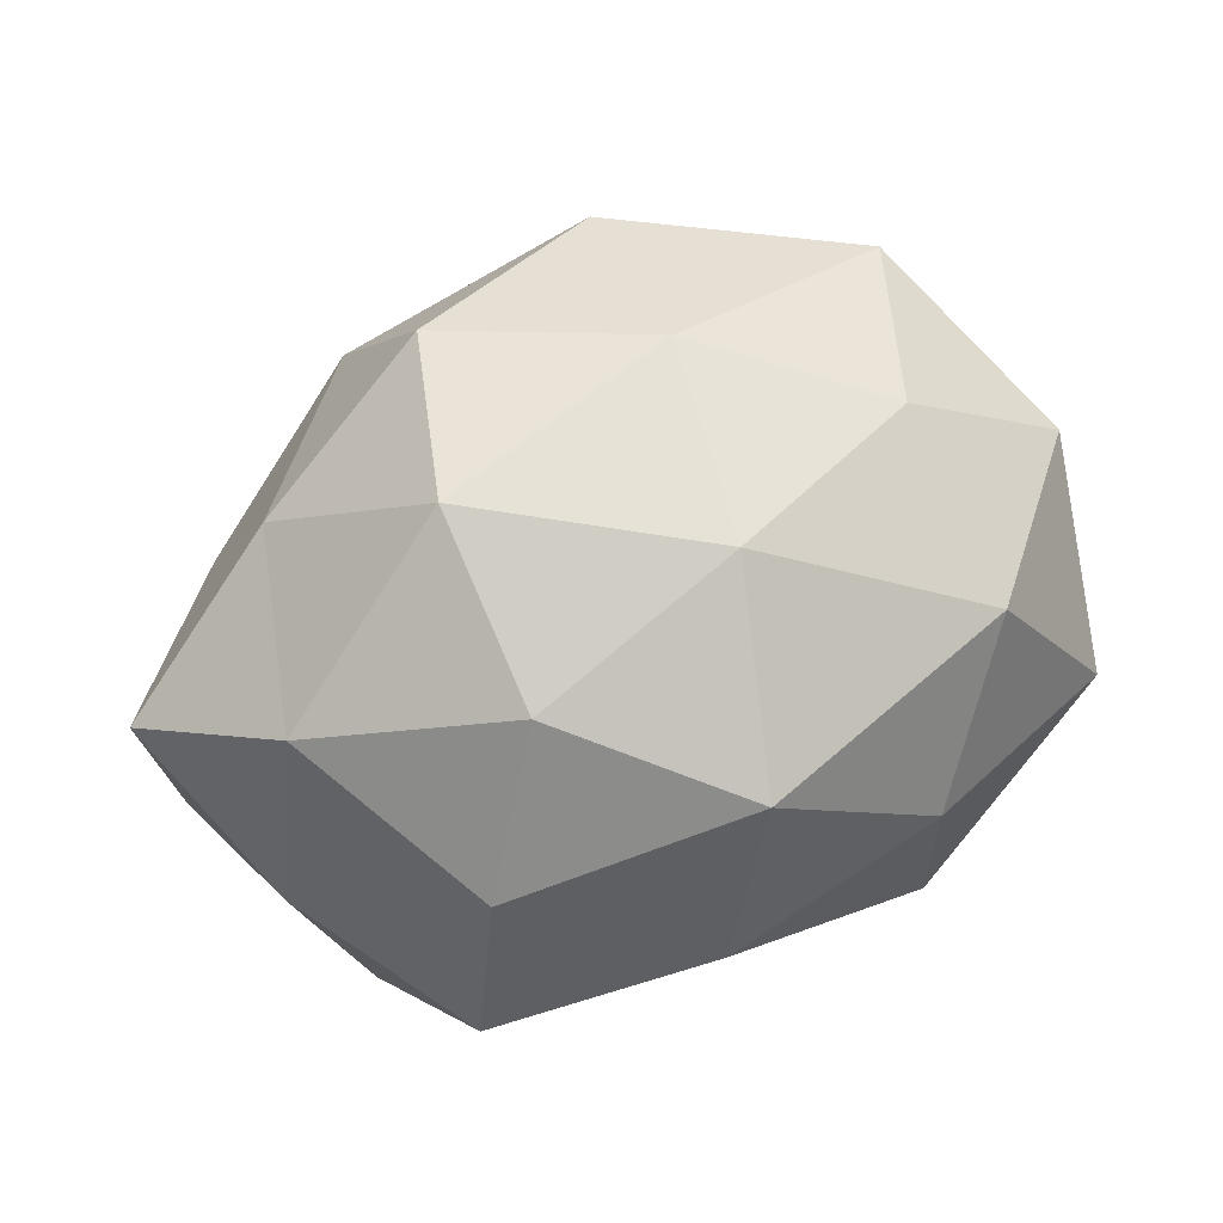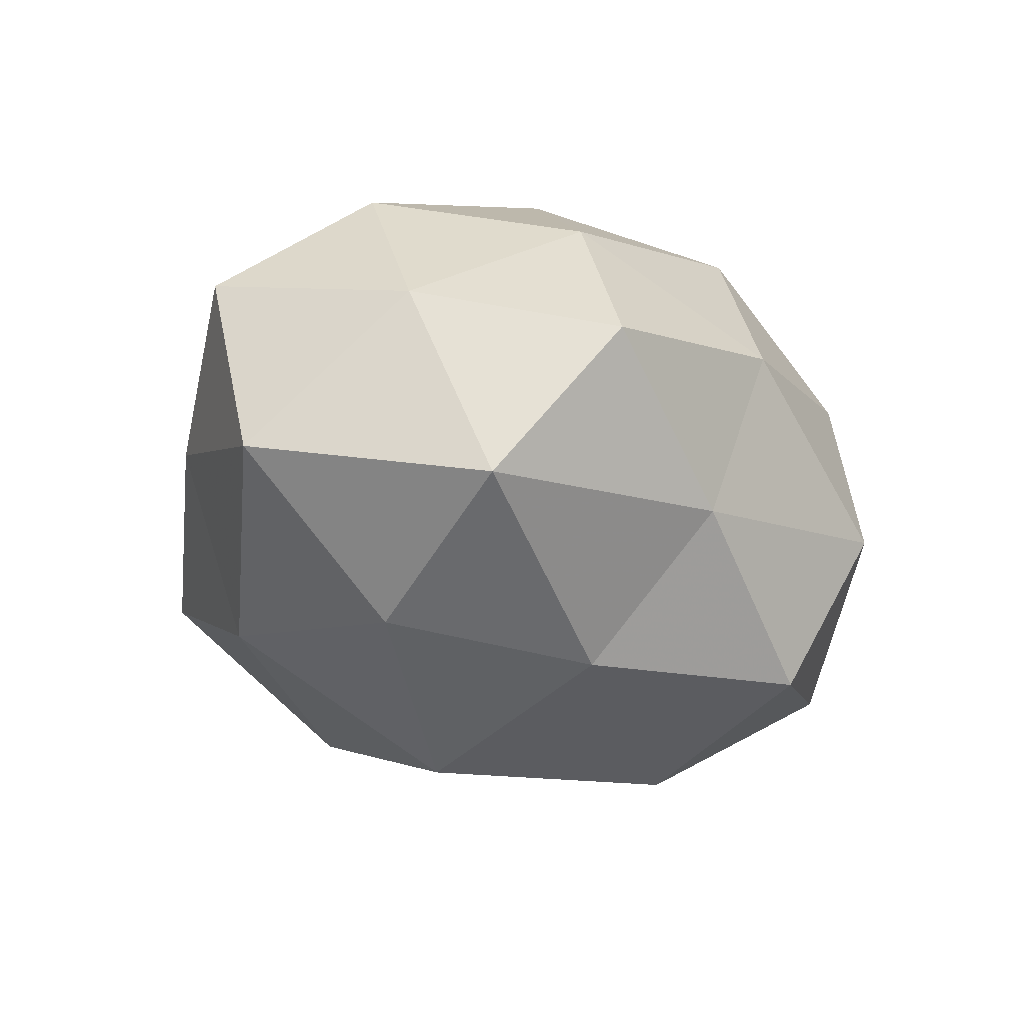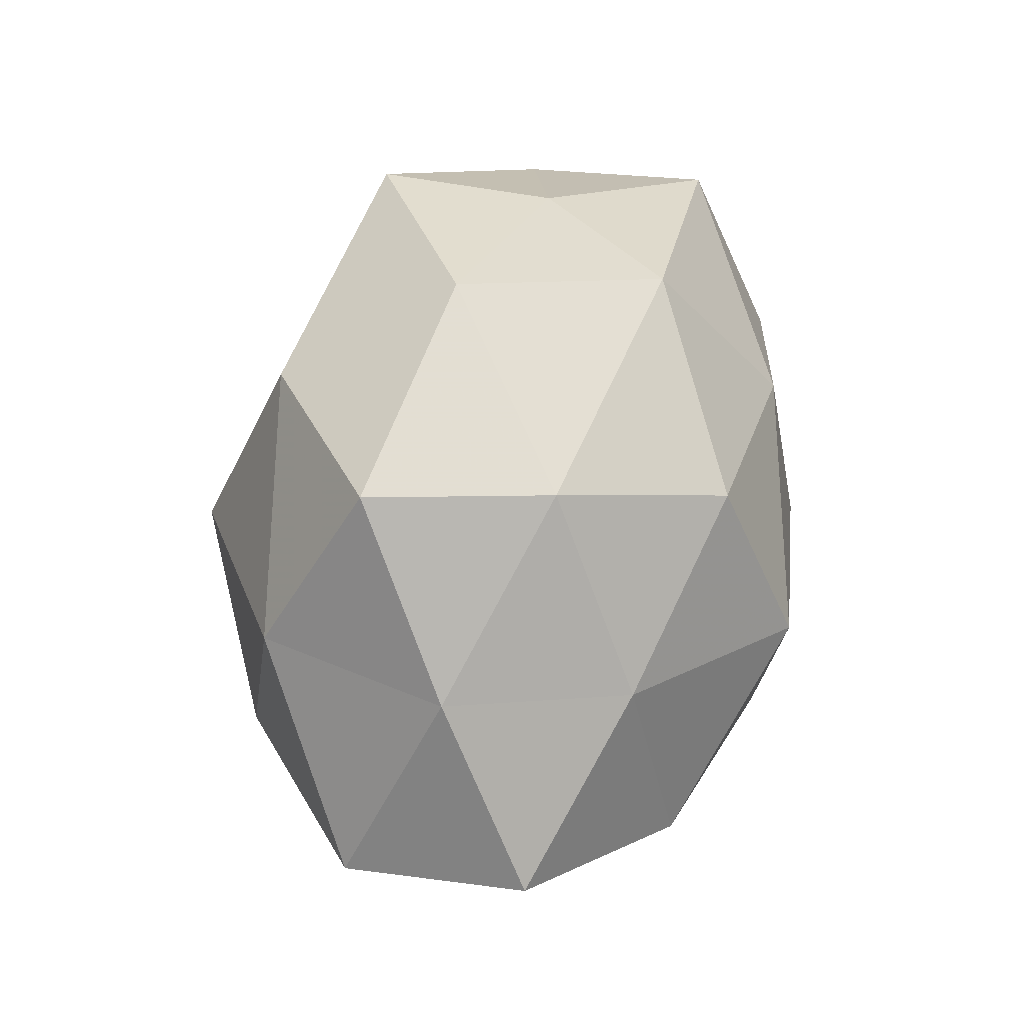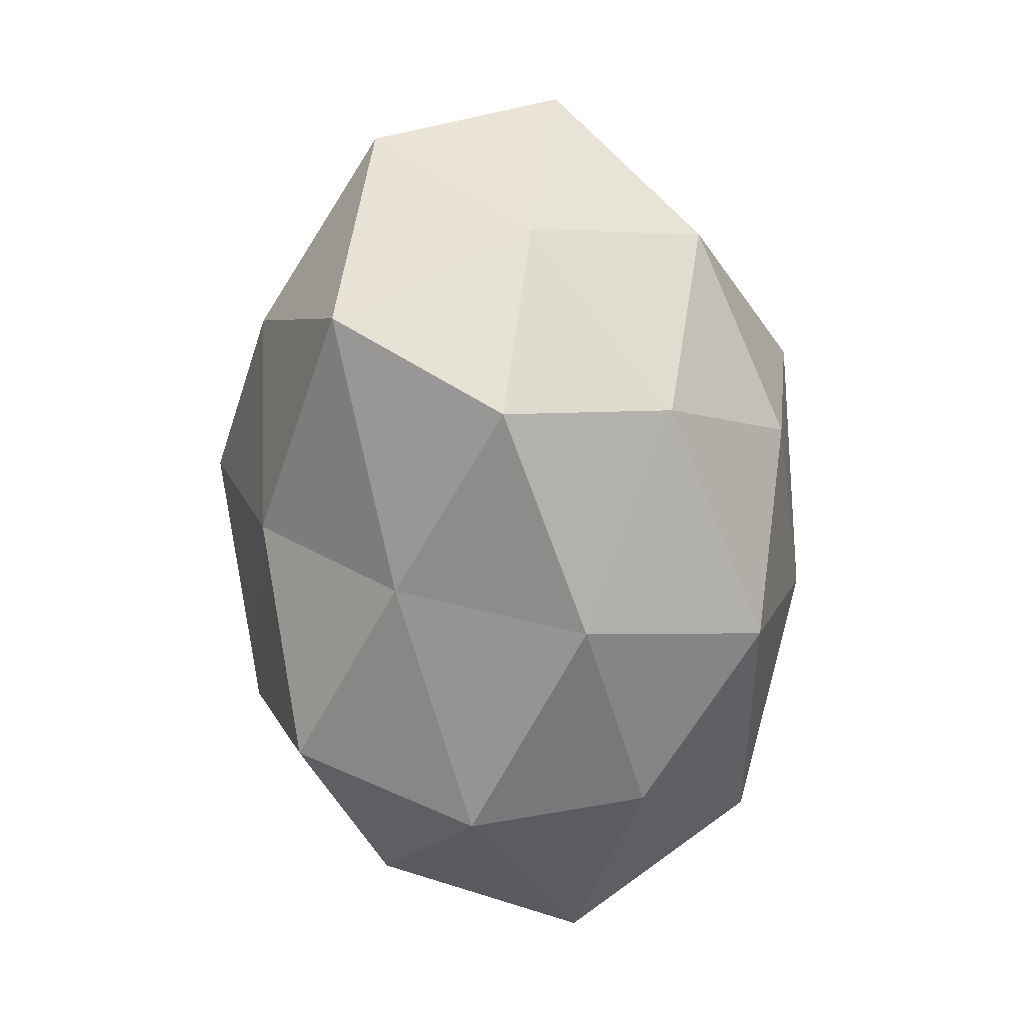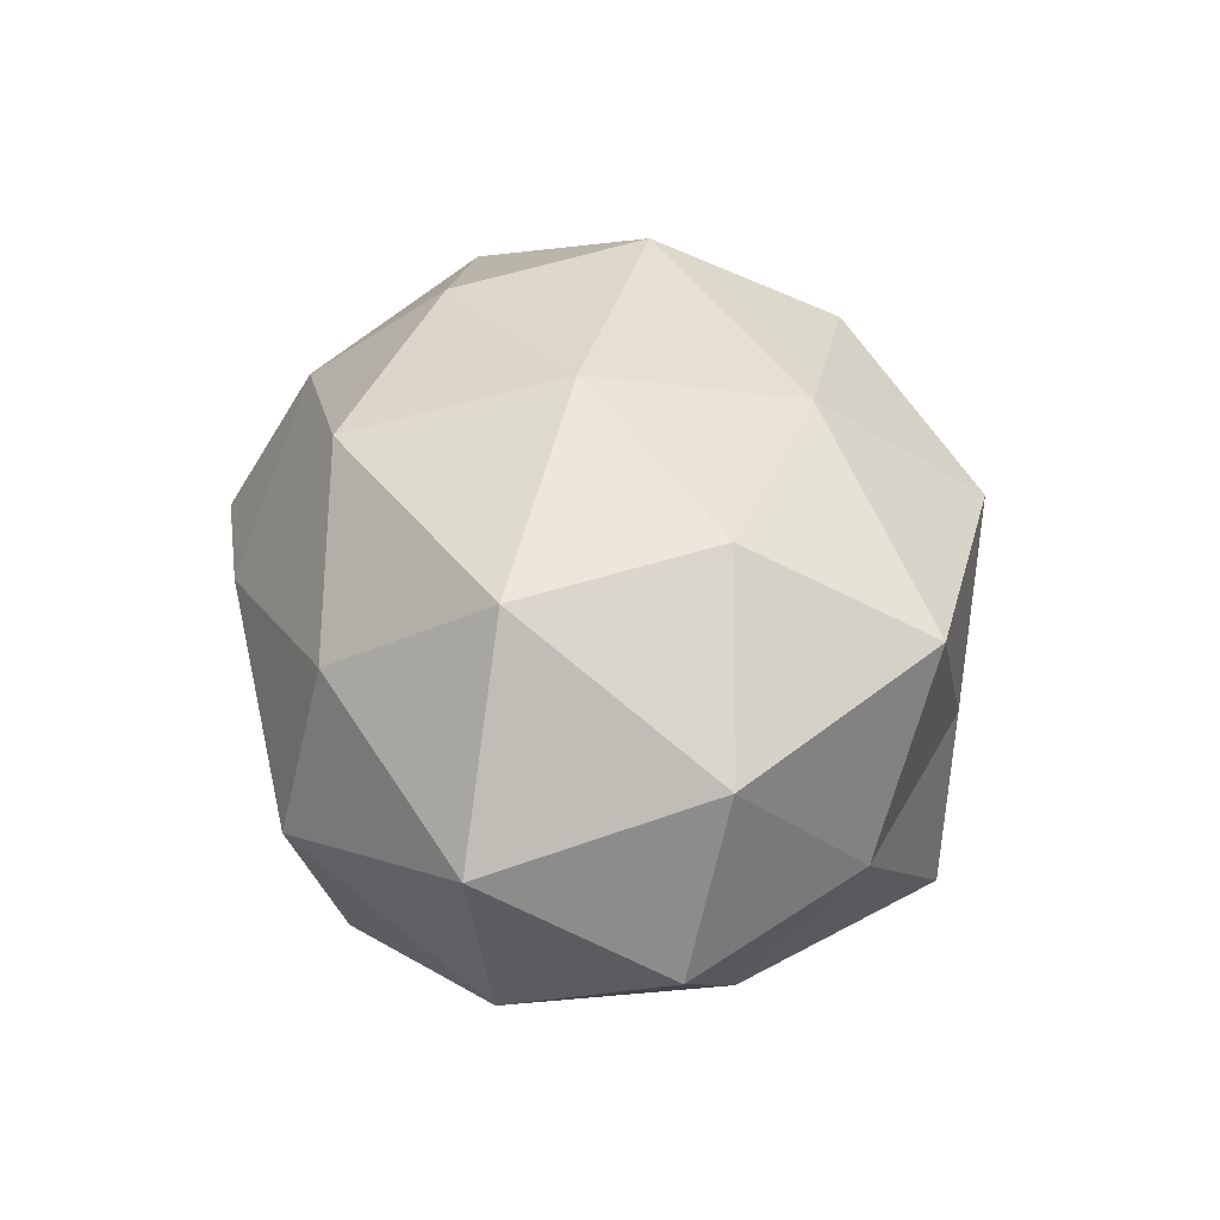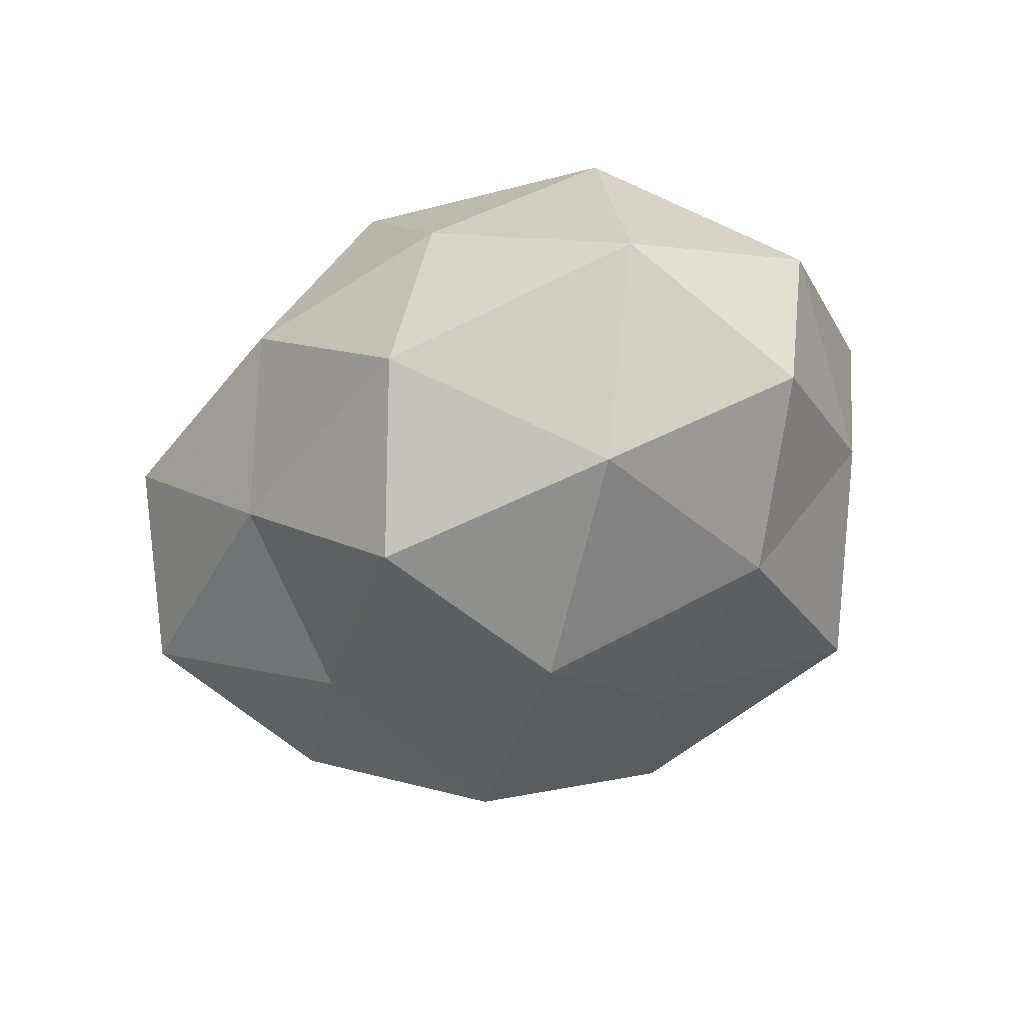
<metadata>
{"format":"obj","ext":"obj","renderer":"f3d","projection":"perspective","resolution":1024,"background":"white","views":[{"elev":77.1,"azim":-18.4,"up":"+Z"},{"elev":-24.1,"azim":-50.2,"up":"+Z"},{"elev":56.5,"azim":-79.3,"up":"+Y"},{"elev":-67.6,"azim":-83.4,"up":"+Y"},{"elev":32.5,"azim":78.4,"up":"+Z"},{"elev":-33.2,"azim":48.8,"up":"+Z"}]}
</metadata>
<code>
v 0.03223 -0.01535 0.02299
v 0.0153 -0.007611 -0.03274
v -0.02649 -0.03512 0.001641
v 0.01071 0.01819 0.02804
v -0.01496 0.008025 0.03397
v 0.02326 0.03046 -0.0006826
v 0.0206 -0.03487 -0.007318
v 0.0124 0.01197 -0.0277
v 0.002333 0.03863 -0.007099
v -0.01015 -0.01785 -0.02722
v -0.03791 0.01896 -0.0009341
v -0.03541 -0.02499 -0.01522
v 0.04306 -0.02092 0.001876
v 0.03918 0.01713 -0.005178
v 0.03468 0.02441 0.01545
v -0.001689 -0.03637 0.0075
v -0.04956 0.002599 0.01017
v 0.009532 -0.004061 0.03244
v 0.04765 -0.002168 -0.008905
v -0.01159 0.02723 0.02499
v 0.02978 0.005841 0.02523
v 0.02174 -0.03045 0.01157
v -0.03106 0.01579 0.01839
v 0.005103 -0.0264 0.02615
v -0.02165 -0.02608 0.01891
v -0.004632 0.02709 -0.02573
v 0.04624 0.002316 0.01033
v -0.01306 -0.01283 0.03126
v 0.02452 0.02919 -0.02011
v -0.03137 0.01551 -0.02199
v -0.03471 -0.006365 0.02432
v -0.009898 0.004783 -0.03479
v -0.01883 0.03307 0.007635
v -0.007202 -0.03248 -0.01208
v -0.0236 0.03419 -0.01204
v -0.0485 -0.002137 -0.01015
v 0.03496 -0.01716 -0.01954
v 0.00866 0.0368 0.0144
v -0.04041 -0.0176 0.006214
v 0.01284 -0.02853 -0.02567
v 0.03349 0.006346 -0.02233
v -0.03017 -0.00571 -0.02523
f 6 15 14
f 5 18 4
f 20 5 4
f 4 21 15
f 21 18 1
f 4 18 21
f 22 13 1
f 7 13 22
f 7 22 16
f 23 11 17
f 20 23 5
f 18 24 1
f 1 24 22
f 16 22 24
f 3 16 25
f 16 24 25
f 13 27 1
f 15 27 14
f 13 19 27
f 14 27 19
f 1 27 21
f 15 21 27
f 5 28 18
f 18 28 24
f 25 24 28
f 9 6 29
f 14 29 6
f 26 29 8
f 9 29 26
f 23 31 5
f 23 17 31
f 5 31 28
f 28 31 25
f 2 32 8
f 10 32 2
f 8 32 26
f 32 30 26
f 33 11 23
f 20 33 23
f 34 3 12
f 34 12 10
f 34 16 3
f 7 16 34
f 35 9 26
f 11 35 30
f 26 30 35
f 33 9 35
f 33 35 11
f 17 11 36
f 11 30 36
f 37 13 7
f 37 19 13
f 38 6 9
f 4 15 38
f 38 15 6
f 20 4 38
f 38 9 33
f 20 38 33
f 12 3 39
f 25 39 3
f 31 17 39
f 31 39 25
f 12 39 36
f 36 39 17
f 40 10 2
f 40 7 34
f 40 34 10
f 40 2 37
f 40 37 7
f 2 8 41
f 19 41 14
f 41 8 29
f 41 29 14
f 2 41 37
f 37 41 19
f 10 12 42
f 10 42 32
f 32 42 30
f 42 12 36
f 36 30 42

</code>
